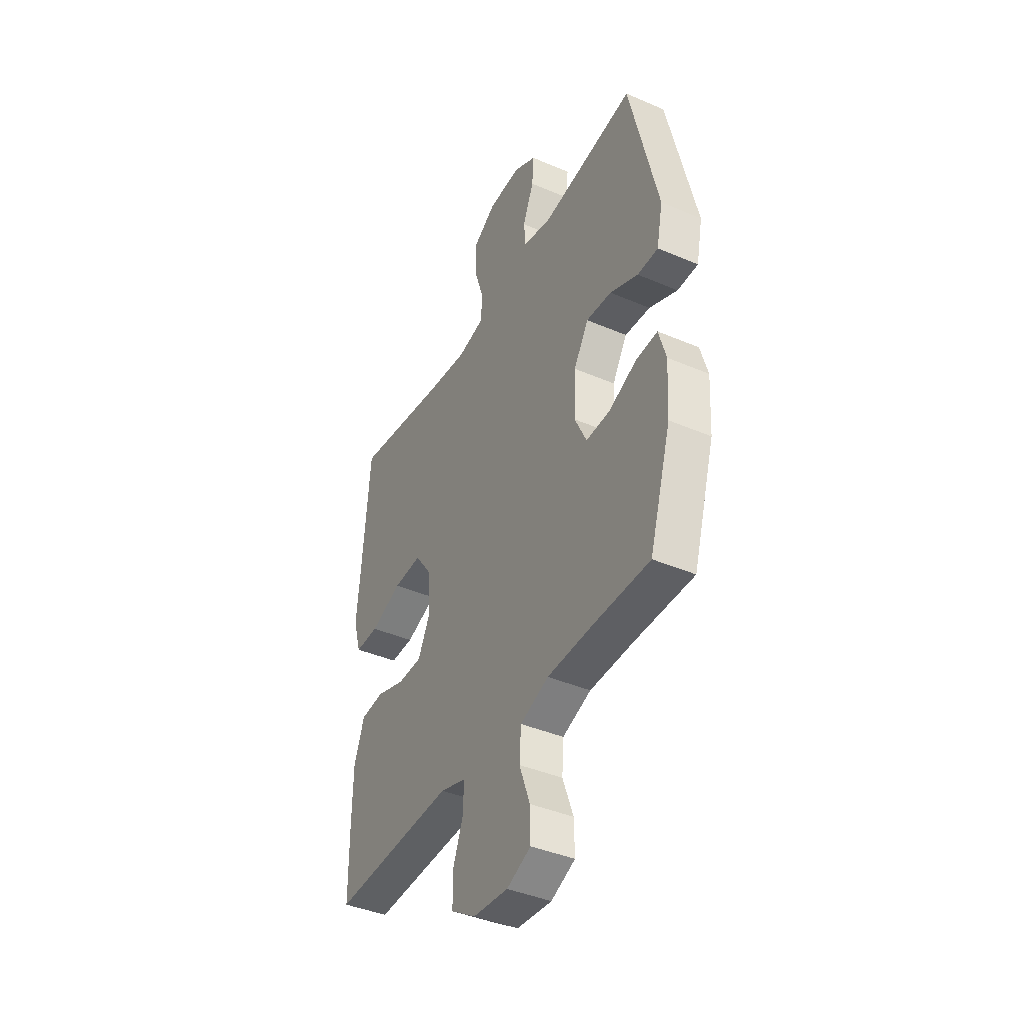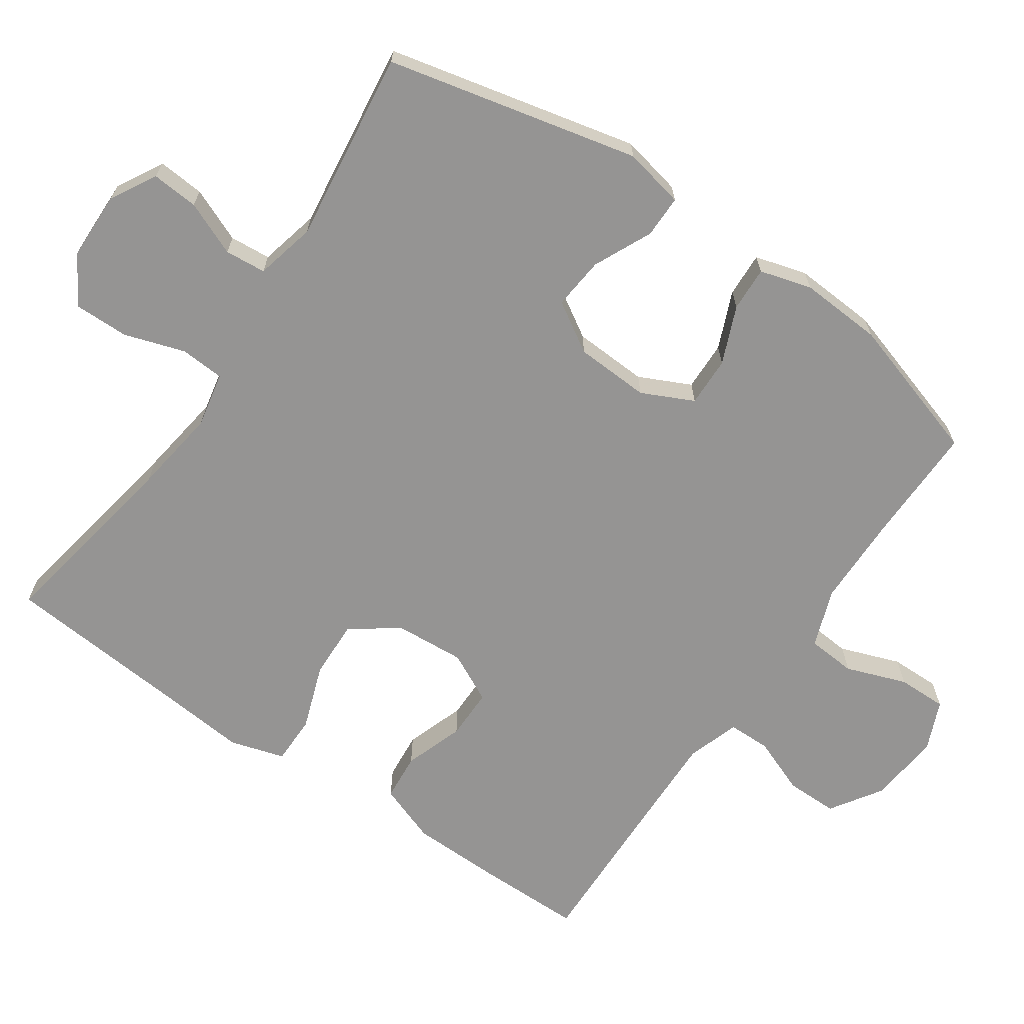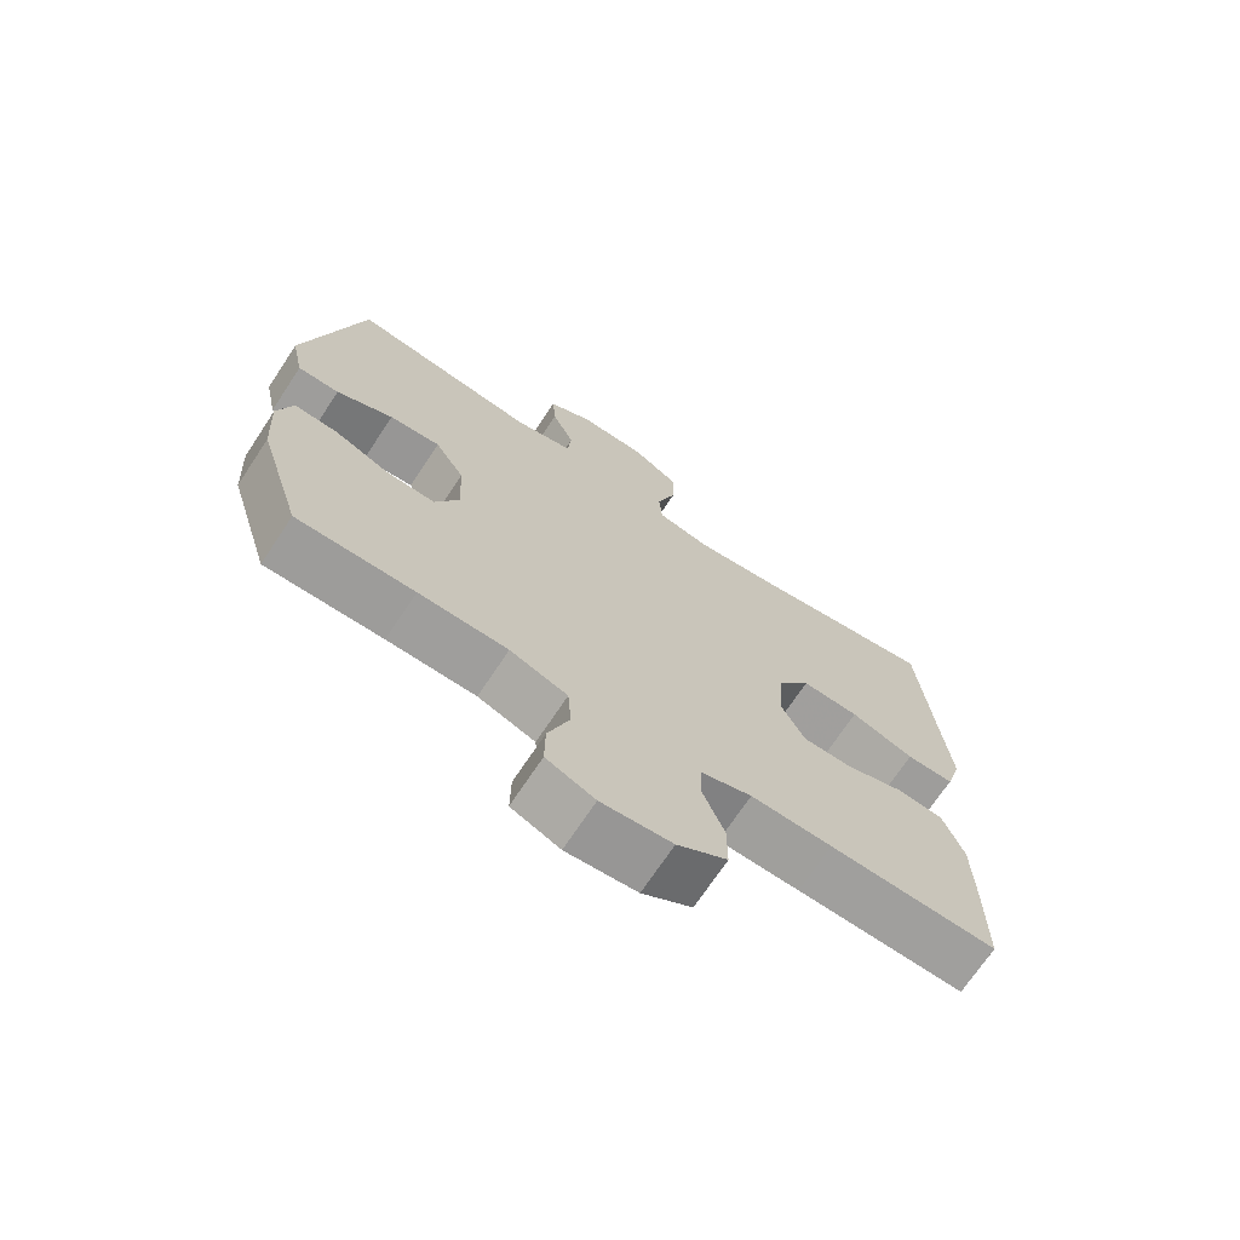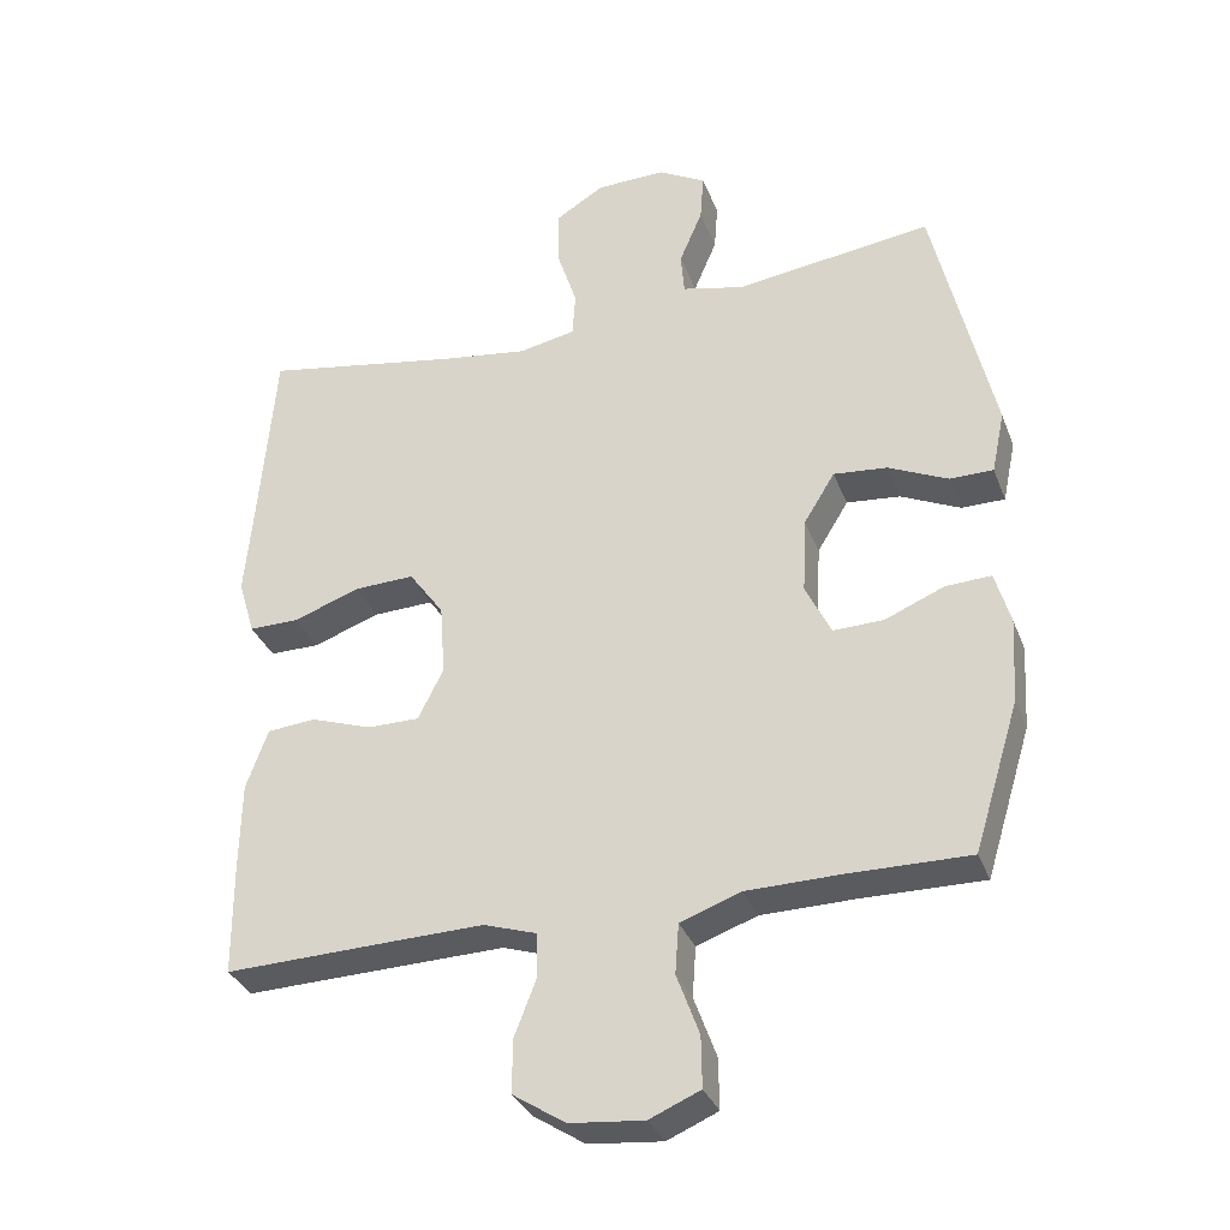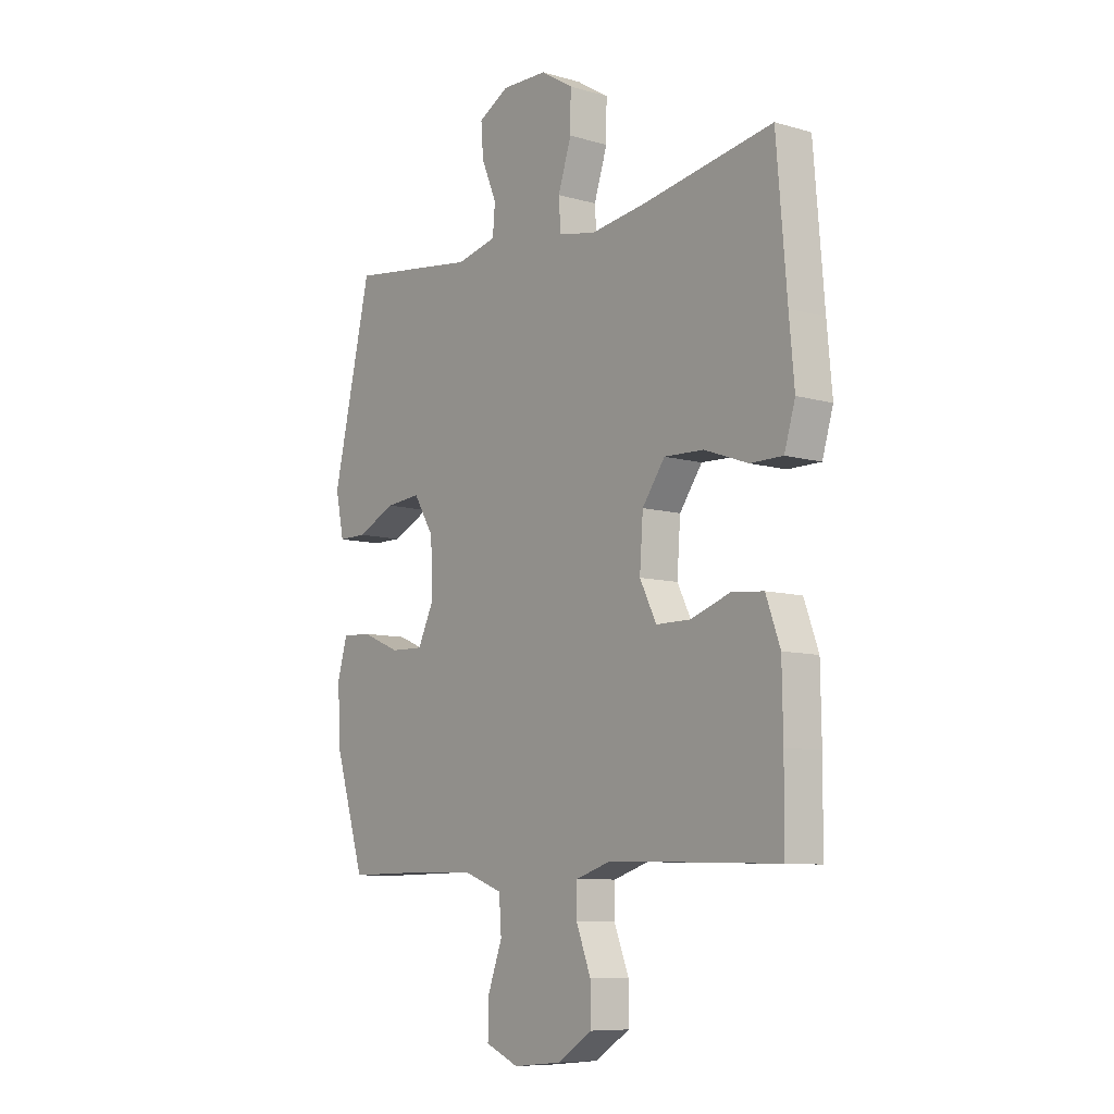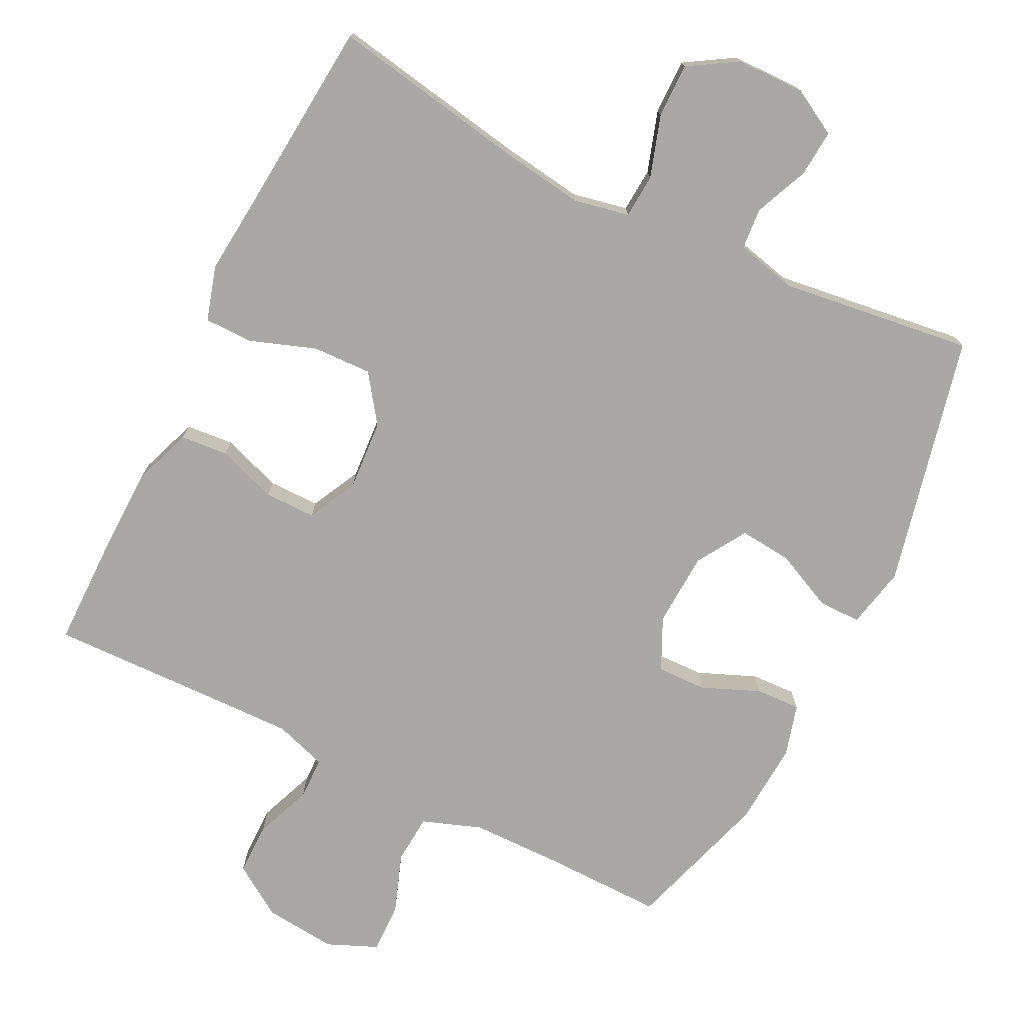
<metadata>
{"format":"obj","ext":"obj","renderer":"f3d","projection":"perspective","resolution":1024,"background":"white","views":[{"elev":-41.2,"azim":62.5,"up":"+Z"},{"elev":-67.1,"azim":55.4,"up":"+Y"},{"elev":-70.6,"azim":146.5,"up":"+Z"},{"elev":-33.1,"azim":19.1,"up":"+Z"},{"elev":-8.6,"azim":-128.0,"up":"+Z"},{"elev":-75.0,"azim":-26.6,"up":"+Y"}]}
</metadata>
<code>
v -0.5 0.07 0.5
v -0.227 0.07 0.452
v -0.107 0.07 0.435
v -0.029 0.07 0.451
v -0.025 0.07 0.513
v -0.053 0.07 0.599
v -0.054 0.07 0.676
v 0.014 0.07 0.718
v 0.11 0.07 0.72
v 0.175 0.07 0.684
v 0.17 0.07 0.618
v 0.138 0.07 0.542
v 0.143 0.07 0.484
v 0.228 0.07 0.464
v 0.5 0.07 0.5
v 0.582 0.07 0.145
v 0.564 0.07 0.059
v 0.504 0.07 0.059
v 0.422 0.07 0.097
v 0.348 0.07 0.104
v 0.305 0.07 0.034
v 0.3 0.07 -0.071
v 0.335 0.07 -0.144
v 0.405 0.07 -0.142
v 0.486 0.07 -0.108
v 0.549 0.07 -0.105
v 0.57 0.07 -0.178
v 0.563 0.07 -0.295
v 0.5 0.07 -0.5
v 0.331 0.07 -0.498
v 0.203 0.07 -0.5
v 0.12 0.07 -0.53
v 0.115 0.07 -0.599
v 0.146 0.07 -0.684
v 0.147 0.07 -0.754
v 0.077 0.07 -0.784
v -0.025 0.07 -0.774
v -0.097 0.07 -0.727
v -0.097 0.07 -0.654
v -0.066 0.07 -0.574
v -0.067 0.07 -0.514
v -0.141 0.07 -0.49
v -0.258 0.07 -0.493
v -0.5 0.07 -0.5
v -0.501 0.07 -0.35
v -0.499 0.07 -0.223
v -0.469 0.07 -0.14
v -0.402 0.07 -0.134
v -0.318 0.07 -0.163
v -0.246 0.07 -0.163
v -0.211 0.07 -0.093
v -0.218 0.07 0.006
v -0.266 0.07 0.073
v -0.349 0.07 0.07
v -0.441 0.07 0.037
v -0.51 0.07 0.037
v -0.533 0.07 0.114
v -0.522 0.07 0.235
v -0.5 0 0.5
v -0.227 0 0.452
v -0.107 0 0.435
v -0.029 0 0.451
v -0.025 0 0.513
v -0.053 0 0.599
v -0.054 0 0.676
v 0.014 0 0.718
v 0.11 0 0.72
v 0.175 0 0.684
v 0.17 0 0.618
v 0.138 0 0.542
v 0.143 0 0.484
v 0.228 0 0.464
v 0.5 0 0.5
v 0.582 0 0.145
v 0.564 0 0.059
v 0.504 0 0.059
v 0.422 0 0.097
v 0.348 0 0.104
v 0.305 0 0.034
v 0.3 0 -0.071
v 0.335 0 -0.144
v 0.405 0 -0.142
v 0.486 0 -0.108
v 0.549 0 -0.105
v 0.57 0 -0.178
v 0.563 0 -0.295
v 0.5 0 -0.5
v 0.331 0 -0.498
v 0.203 0 -0.5
v 0.12 0 -0.53
v 0.115 0 -0.599
v 0.146 0 -0.684
v 0.147 0 -0.754
v 0.077 0 -0.784
v -0.025 0 -0.774
v -0.097 0 -0.727
v -0.097 0 -0.654
v -0.066 0 -0.574
v -0.067 0 -0.514
v -0.141 0 -0.49
v -0.258 0 -0.493
v -0.5 0 -0.5
v -0.501 0 -0.35
v -0.499 0 -0.223
v -0.469 0 -0.14
v -0.402 0 -0.134
v -0.318 0 -0.163
v -0.246 0 -0.163
v -0.211 0 -0.093
v -0.218 0 0.006
v -0.266 0 0.073
v -0.349 0 0.07
v -0.441 0 0.037
v -0.51 0 0.037
v -0.533 0 0.114
v -0.522 0 0.235
f 55 56 57 58
f 54 55 58 1
f 53 54 1 2
f 52 53 2 3
f 51 52 3 4
f 46 47 48 49
f 46 49 50
f 43 44 45 46
f 42 43 46 50
f 41 42 50 51
f 37 38 39 40
f 37 40 41
f 36 37 41
f 33 34 35 36
f 32 33 36 41
f 31 32 41 51
f 27 28 29 30
f 24 25 26 27
f 23 24 27 30
f 22 23 30 31
f 16 17 18 19
f 14 15 16 19
f 13 14 19 20
f 9 10 11 12
f 9 12 13
f 8 9 13
f 5 6 7 8
f 4 5 8 13
f 21 22 31 51
f 20 21 51
f 4 13 20 51
f 116 115 114 113
f 59 116 113 112
f 60 59 112 111
f 61 60 111 110
f 62 61 110 109
f 107 106 105 104
f 108 107 104
f 104 103 102 101
f 108 104 101 100
f 109 108 100 99
f 98 97 96 95
f 99 98 95
f 99 95 94
f 94 93 92 91
f 99 94 91 90
f 109 99 90 89
f 88 87 86 85
f 85 84 83 82
f 88 85 82 81
f 89 88 81 80
f 77 76 75 74
f 77 74 73 72
f 78 77 72 71
f 70 69 68 67
f 71 70 67
f 71 67 66
f 66 65 64 63
f 71 66 63 62
f 109 89 80 79
f 109 79 78
f 109 78 71 62
f 1 59 60 2
f 2 60 61 3
f 3 61 62 4
f 4 62 63 5
f 5 63 64 6
f 6 64 65 7
f 7 65 66 8
f 8 66 67 9
f 9 67 68 10
f 10 68 69 11
f 11 69 70 12
f 12 70 71 13
f 13 71 72 14
f 14 72 73 15
f 15 73 74 16
f 16 74 75 17
f 17 75 76 18
f 18 76 77 19
f 19 77 78 20
f 20 78 79 21
f 21 79 80 22
f 22 80 81 23
f 23 81 82 24
f 24 82 83 25
f 25 83 84 26
f 26 84 85 27
f 27 85 86 28
f 28 86 87 29
f 29 87 88 30
f 30 88 89 31
f 31 89 90 32
f 32 90 91 33
f 33 91 92 34
f 34 92 93 35
f 35 93 94 36
f 36 94 95 37
f 37 95 96 38
f 38 96 97 39
f 39 97 98 40
f 40 98 99 41
f 41 99 100 42
f 42 100 101 43
f 43 101 102 44
f 44 102 103 45
f 45 103 104 46
f 46 104 105 47
f 47 105 106 48
f 48 106 107 49
f 49 107 108 50
f 50 108 109 51
f 51 109 110 52
f 52 110 111 53
f 53 111 112 54
f 54 112 113 55
f 55 113 114 56
f 56 114 115 57
f 57 115 116 58
f 58 116 59 1

</code>
